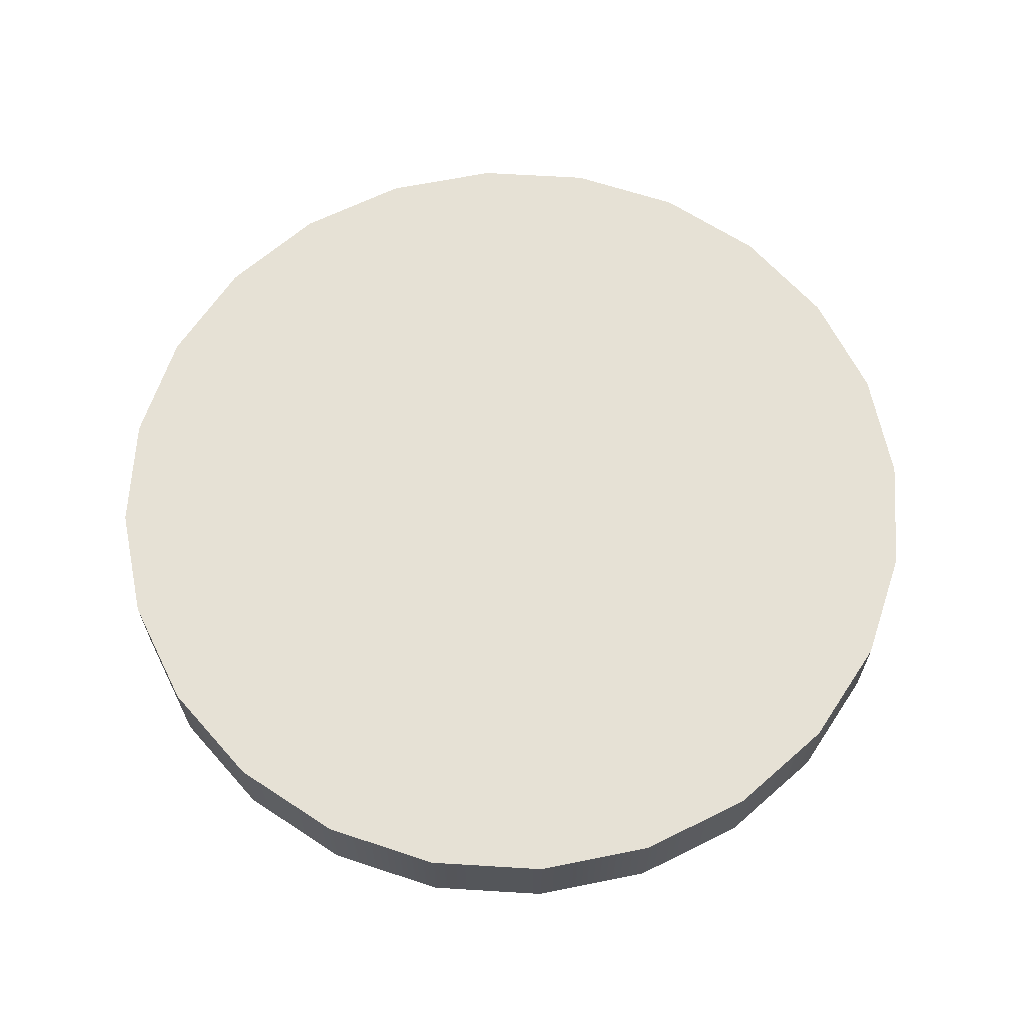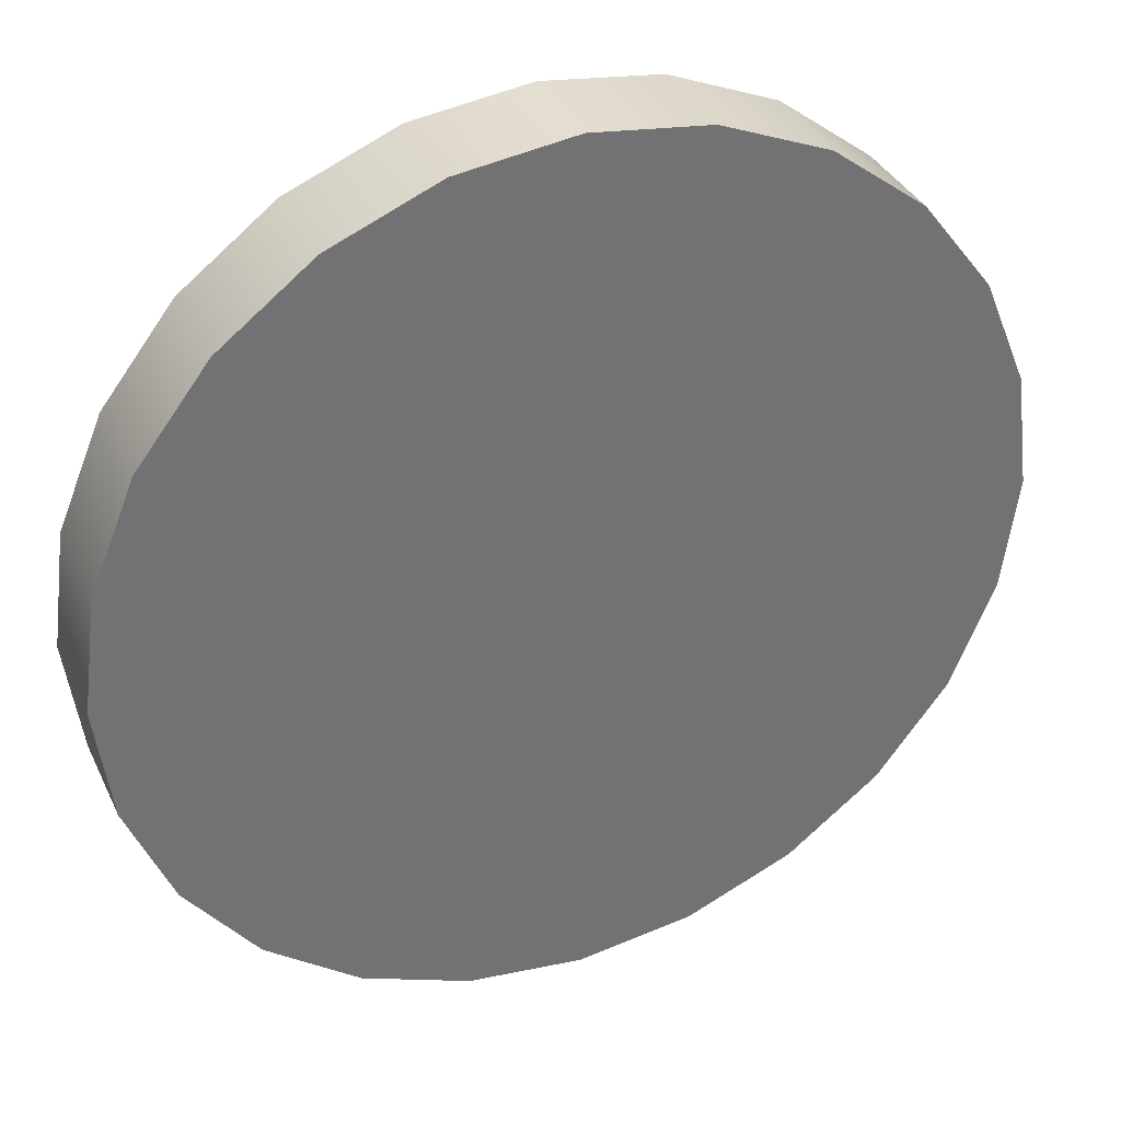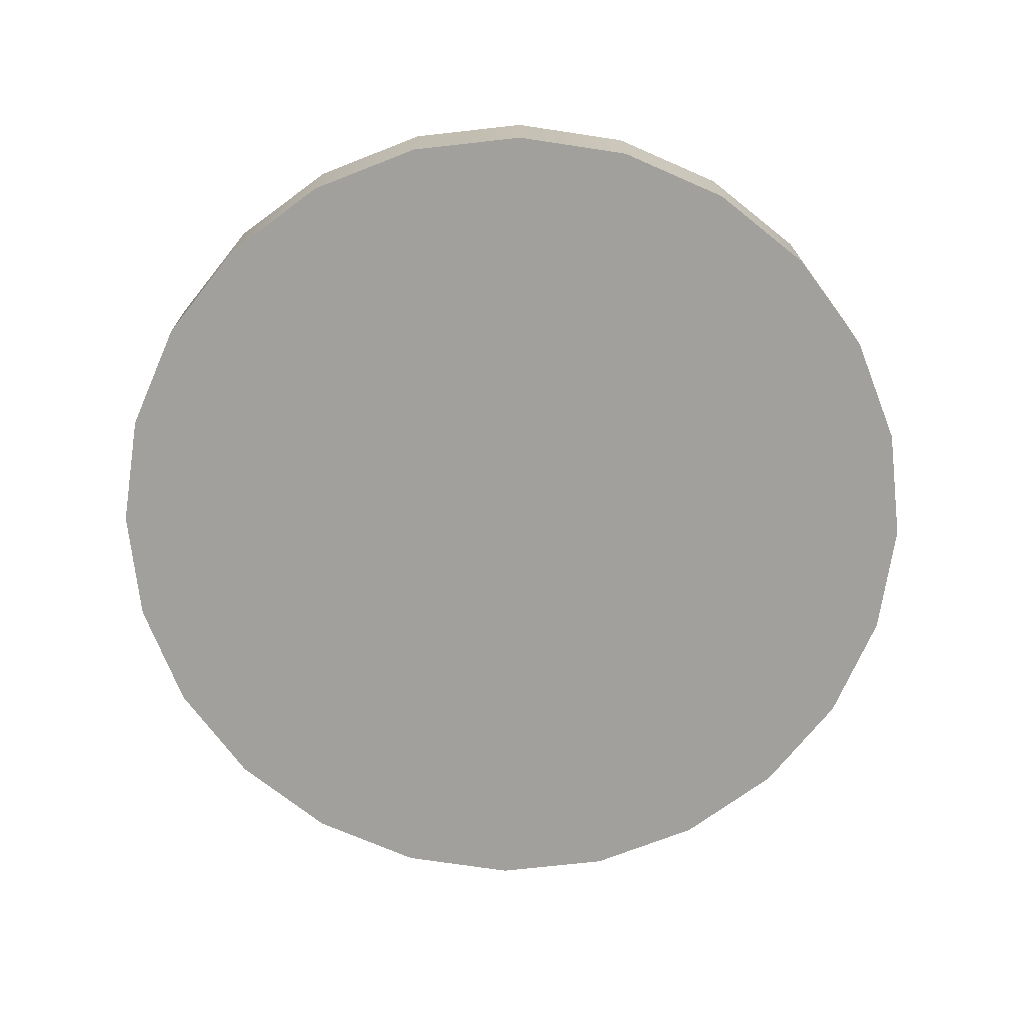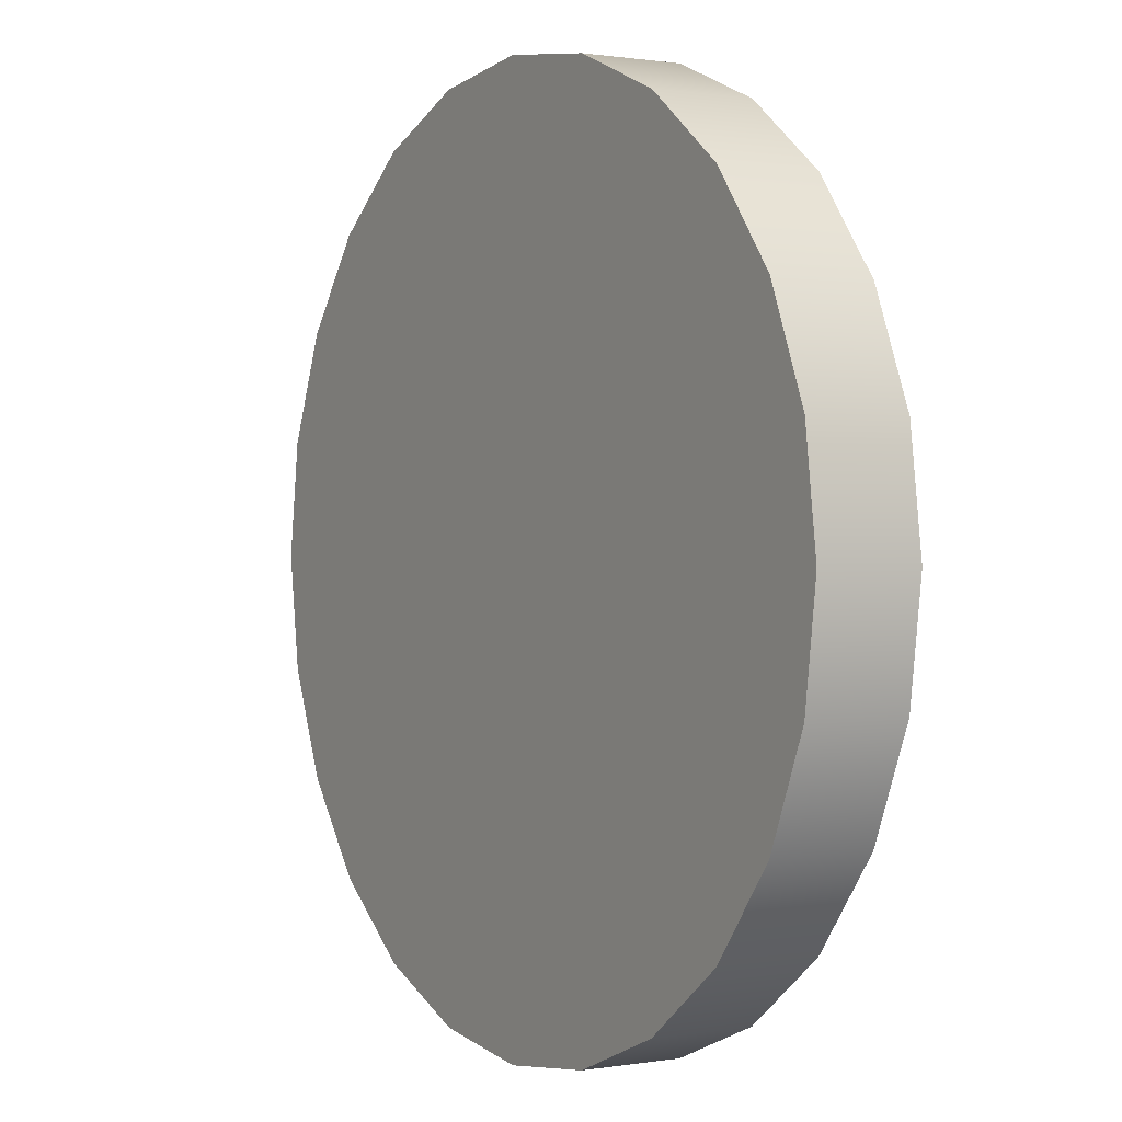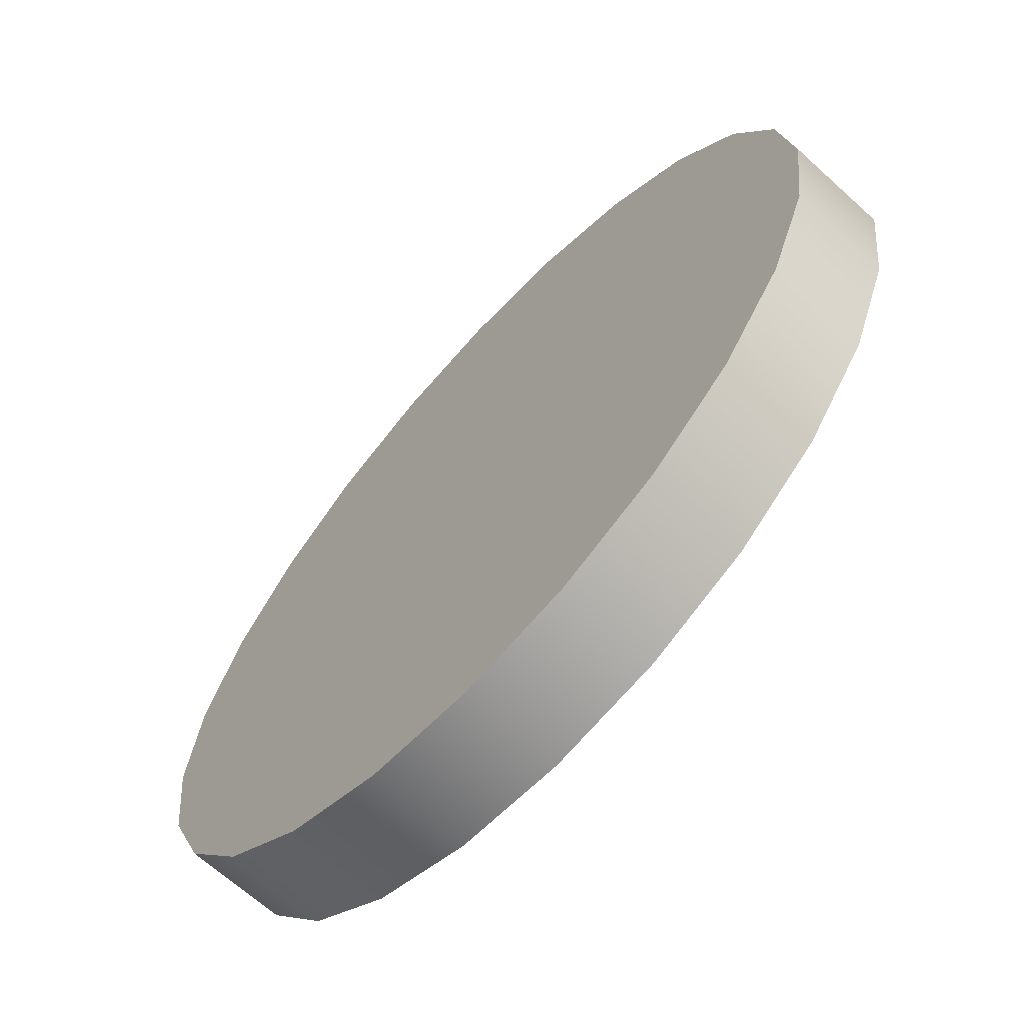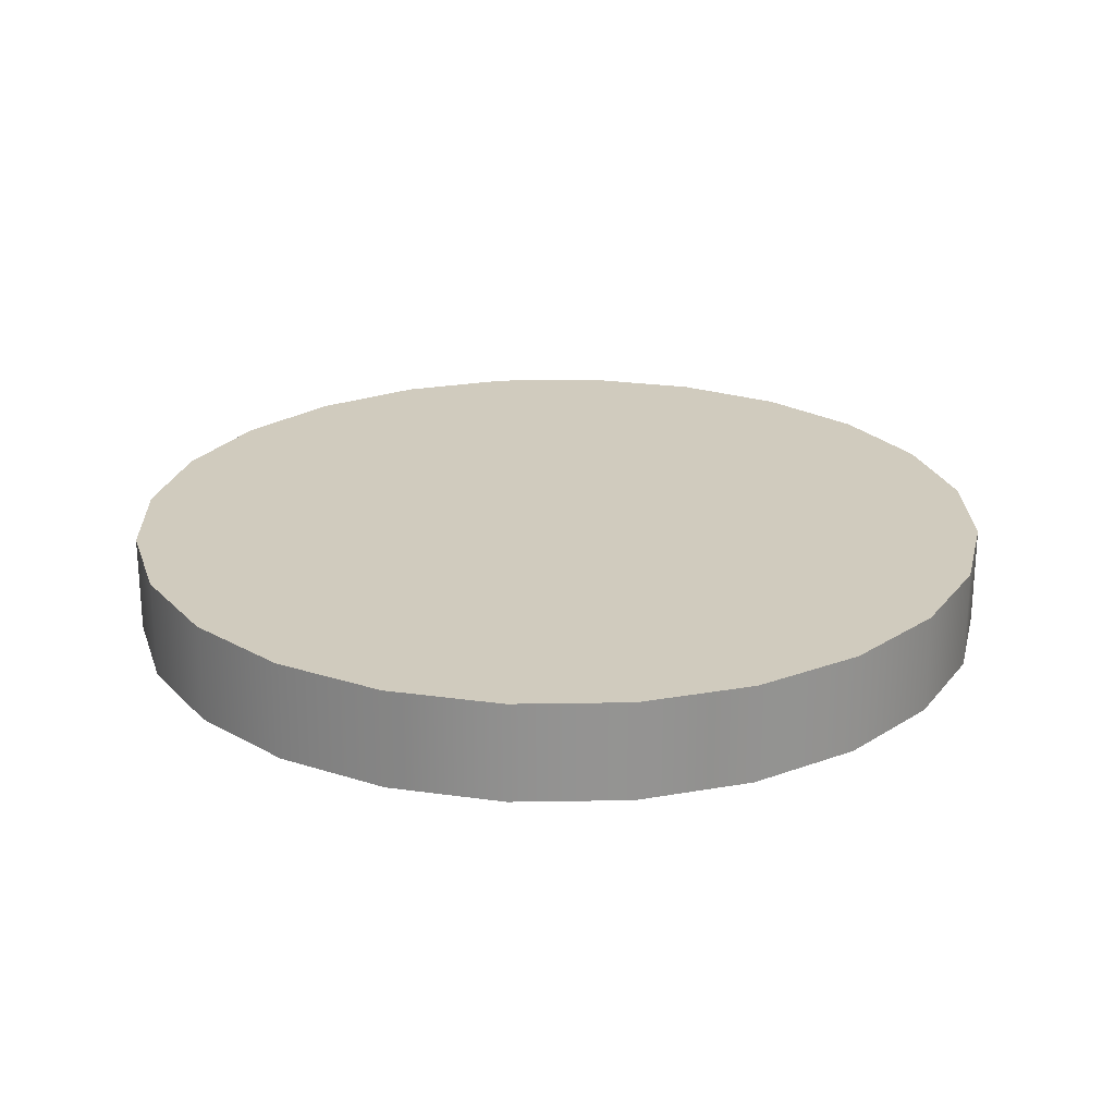
<metadata>
{"format":"obj","ext":"obj","renderer":"f3d","projection":"perspective","resolution":1024,"background":"white","views":[{"elev":64.6,"azim":116.0,"up":"+Y"},{"elev":35.7,"azim":-22.8,"up":"+Z"},{"elev":-71.6,"azim":103.9,"up":"+Y"},{"elev":0.8,"azim":58.5,"up":"+Z"},{"elev":-66.7,"azim":-132.3,"up":"+Z"},{"elev":23.5,"azim":170.9,"up":"+Y"}]}
</metadata>
<code>
g pb_Mesh-12778388
v -0.5 -0.05614 0
v -0.5 0.05614 0
v -0.483 -0.05614 0.1294
v -0.483 0.05614 0.1294
v -0.483 -0.05614 0.1294
v -0.483 0.05614 0.1294
v -0.433 -0.05614 0.25
v -0.433 0.05614 0.25
v -0.433 -0.05614 0.25
v -0.433 0.05614 0.25
v -0.3536 -0.05614 0.3536
v -0.3536 0.05614 0.3536
v -0.3536 -0.05614 0.3536
v -0.3536 0.05614 0.3536
v -0.25 -0.05614 0.433
v -0.25 0.05614 0.433
v -0.25 -0.05614 0.433
v -0.25 0.05614 0.433
v -0.1294 -0.05614 0.483
v -0.1294 0.05614 0.483
v -0.1294 -0.05614 0.483
v -0.1294 0.05614 0.483
v 2.855e-08 -0.05614 0.5
v 2.855e-08 0.05614 0.5
v 2.855e-08 -0.05614 0.5
v 2.855e-08 0.05614 0.5
v 0.1294 -0.05614 0.483
v 0.1294 0.05614 0.483
v 0.1294 -0.05614 0.483
v 0.1294 0.05614 0.483
v 0.25 -0.05614 0.433
v 0.25 0.05614 0.433
v 0.25 -0.05614 0.433
v 0.25 0.05614 0.433
v 0.3536 -0.05614 0.3536
v 0.3536 0.05614 0.3536
v 0.3536 -0.05614 0.3536
v 0.3536 0.05614 0.3536
v 0.433 -0.05614 0.25
v 0.433 0.05614 0.25
v 0.433 -0.05614 0.25
v 0.433 0.05614 0.25
v 0.483 -0.05614 0.1294
v 0.483 0.05614 0.1294
v 0.483 -0.05614 0.1294
v 0.483 0.05614 0.1294
v 0.5 -0.05614 -4.371e-08
v 0.5 0.05614 -4.371e-08
v 0.5 -0.05614 -4.371e-08
v 0.5 0.05614 -4.371e-08
v 0.483 -0.05614 -0.1294
v 0.483 0.05614 -0.1294
v 0.483 -0.05614 -0.1294
v 0.483 0.05614 -0.1294
v 0.433 -0.05614 -0.25
v 0.433 0.05614 -0.25
v 0.433 -0.05614 -0.25
v 0.433 0.05614 -0.25
v 0.3536 -0.05614 -0.3536
v 0.3536 0.05614 -0.3536
v 0.3536 -0.05614 -0.3536
v 0.3536 0.05614 -0.3536
v 0.25 -0.05614 -0.433
v 0.25 0.05614 -0.433
v 0.25 -0.05614 -0.433
v 0.25 0.05614 -0.433
v 0.1294 -0.05614 -0.483
v 0.1294 0.05614 -0.483
v 0.1294 -0.05614 -0.483
v 0.1294 0.05614 -0.483
v 7.294e-10 -0.05614 -0.5
v 7.294e-10 0.05614 -0.5
v 7.294e-10 -0.05614 -0.5
v 7.294e-10 0.05614 -0.5
v -0.1294 -0.05614 -0.483
v -0.1294 0.05614 -0.483
v -0.1294 -0.05614 -0.483
v -0.1294 0.05614 -0.483
v -0.25 -0.05614 -0.433
v -0.25 0.05614 -0.433
v -0.25 -0.05614 -0.433
v -0.25 0.05614 -0.433
v -0.3536 -0.05614 -0.3536
v -0.3536 0.05614 -0.3536
v -0.3536 -0.05614 -0.3536
v -0.3536 0.05614 -0.3536
v -0.433 -0.05614 -0.25
v -0.433 0.05614 -0.25
v -0.433 -0.05614 -0.25
v -0.433 0.05614 -0.25
v -0.483 -0.05614 -0.1294
v -0.483 0.05614 -0.1294
v -0.483 -0.05614 -0.1294
v -0.483 0.05614 -0.1294
v -0.5 -0.05614 0
v -0.5 0.05614 0
v -0.483 -0.05614 0.1294
v 6.692e-09 -0.05614 0
v -0.5 -0.05614 0
v -0.433 -0.05614 0.25
v -0.3536 -0.05614 0.3536
v -0.25 -0.05614 0.433
v -0.1294 -0.05614 0.483
v 2.855e-08 -0.05614 0.5
v 0.1294 -0.05614 0.483
v 0.25 -0.05614 0.433
v 0.3536 -0.05614 0.3536
v 0.433 -0.05614 0.25
v 0.483 -0.05614 0.1294
v 0.5 -0.05614 -4.371e-08
v 0.483 -0.05614 -0.1294
v 0.433 -0.05614 -0.25
v 0.3536 -0.05614 -0.3536
v 0.25 -0.05614 -0.433
v 0.1294 -0.05614 -0.483
v 7.294e-10 -0.05614 -0.5
v -0.1294 -0.05614 -0.483
v -0.25 -0.05614 -0.433
v -0.3536 -0.05614 -0.3536
v -0.433 -0.05614 -0.25
v -0.483 -0.05614 -0.1294
v -0.5 0.05614 0
v 6.692e-09 0.05614 0
v -0.483 0.05614 0.1294
v -0.433 0.05614 0.25
v -0.3536 0.05614 0.3536
v -0.25 0.05614 0.433
v -0.1294 0.05614 0.483
v 2.855e-08 0.05614 0.5
v 0.1294 0.05614 0.483
v 0.25 0.05614 0.433
v 0.3536 0.05614 0.3536
v 0.433 0.05614 0.25
v 0.483 0.05614 0.1294
v 0.5 0.05614 -4.371e-08
v 0.483 0.05614 -0.1294
v 0.433 0.05614 -0.25
v 0.3536 0.05614 -0.3536
v 0.25 0.05614 -0.433
v 0.1294 0.05614 -0.483
v 7.294e-10 0.05614 -0.5
v -0.1294 0.05614 -0.483
v -0.25 0.05614 -0.433
v -0.3536 0.05614 -0.3536
v -0.433 0.05614 -0.25
v -0.483 0.05614 -0.1294
g pb_Mesh-12778388_0
f 3 2 1
f 3 4 2
f 7 6 5
f 7 8 6
f 11 10 9
f 11 12 10
f 15 14 13
f 15 16 14
f 19 18 17
f 19 20 18
f 23 22 21
f 23 24 22
f 27 26 25
f 27 28 26
f 31 30 29
f 31 32 30
f 35 34 33
f 35 36 34
f 39 38 37
f 39 40 38
f 43 42 41
f 43 44 42
f 47 46 45
f 47 48 46
f 51 50 49
f 51 52 50
f 55 54 53
f 55 56 54
f 59 58 57
f 59 60 58
f 63 62 61
f 63 64 62
f 67 66 65
f 67 68 66
f 71 70 69
f 71 72 70
f 75 74 73
f 75 76 74
f 79 78 77
f 79 80 78
f 83 82 81
f 83 84 82
f 87 86 85
f 87 88 86
f 91 90 89
f 91 92 90
f 95 94 93
f 95 96 94
g pb_Mesh-12778388_1
f 99 98 97
f 97 98 100
f 100 98 101
f 101 98 102
f 102 98 103
f 103 98 104
f 104 98 105
f 105 98 106
f 106 98 107
f 107 98 108
f 108 98 109
f 109 98 110
f 110 98 111
f 111 98 112
f 112 98 113
f 113 98 114
f 114 98 115
f 115 98 116
f 116 98 117
f 117 98 118
f 118 98 119
f 119 98 120
f 120 98 121
f 121 98 99
f 124 123 122
f 125 123 124
f 126 123 125
f 127 123 126
f 128 123 127
f 129 123 128
f 130 123 129
f 131 123 130
f 132 123 131
f 133 123 132
f 134 123 133
f 135 123 134
f 136 123 135
f 137 123 136
f 138 123 137
f 139 123 138
f 140 123 139
f 141 123 140
f 142 123 141
f 143 123 142
f 144 123 143
f 145 123 144
f 146 123 145
f 122 123 146

</code>
